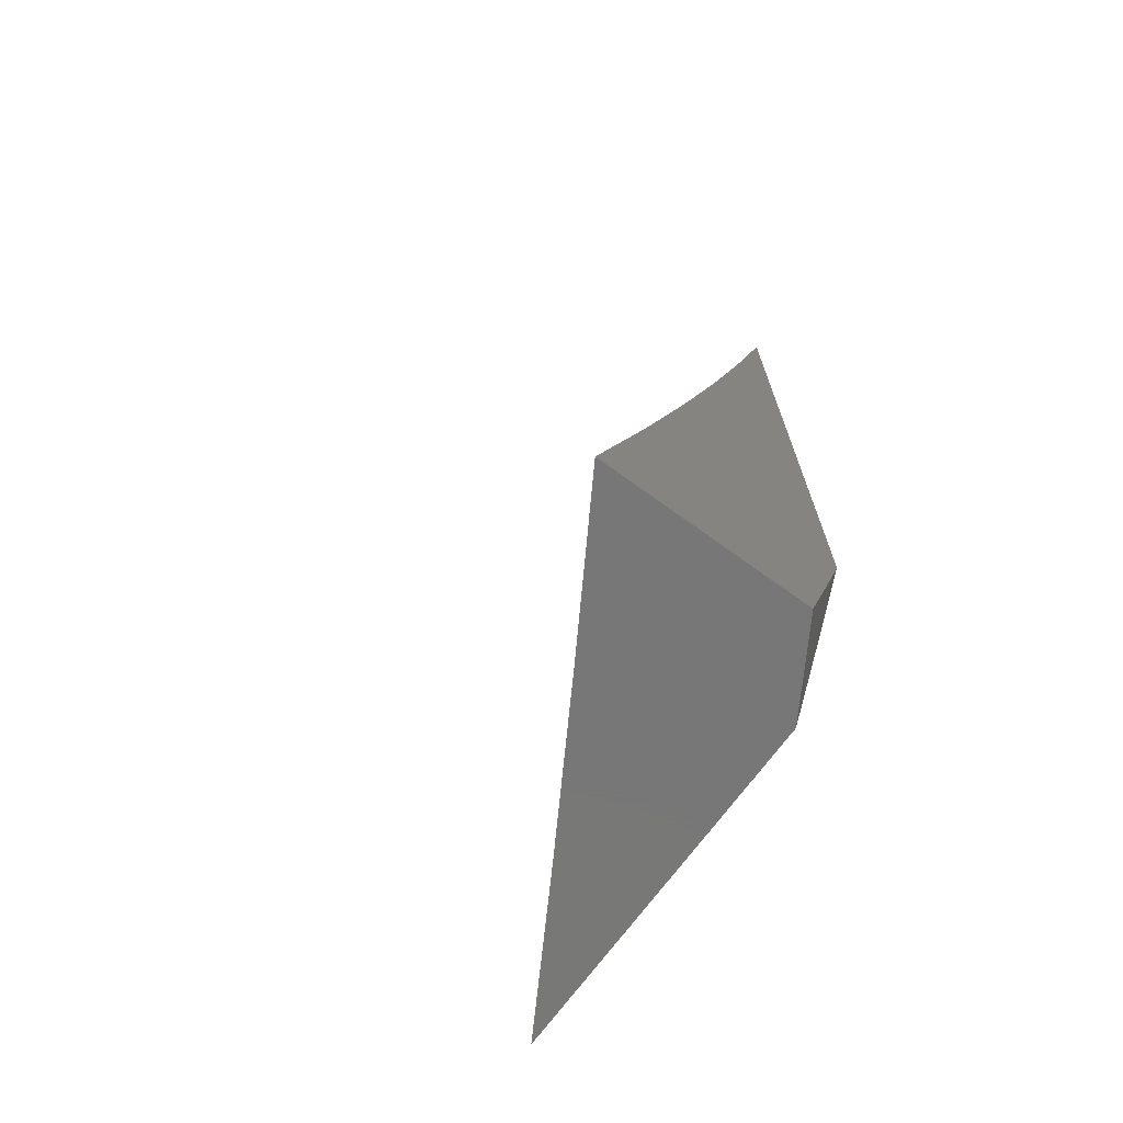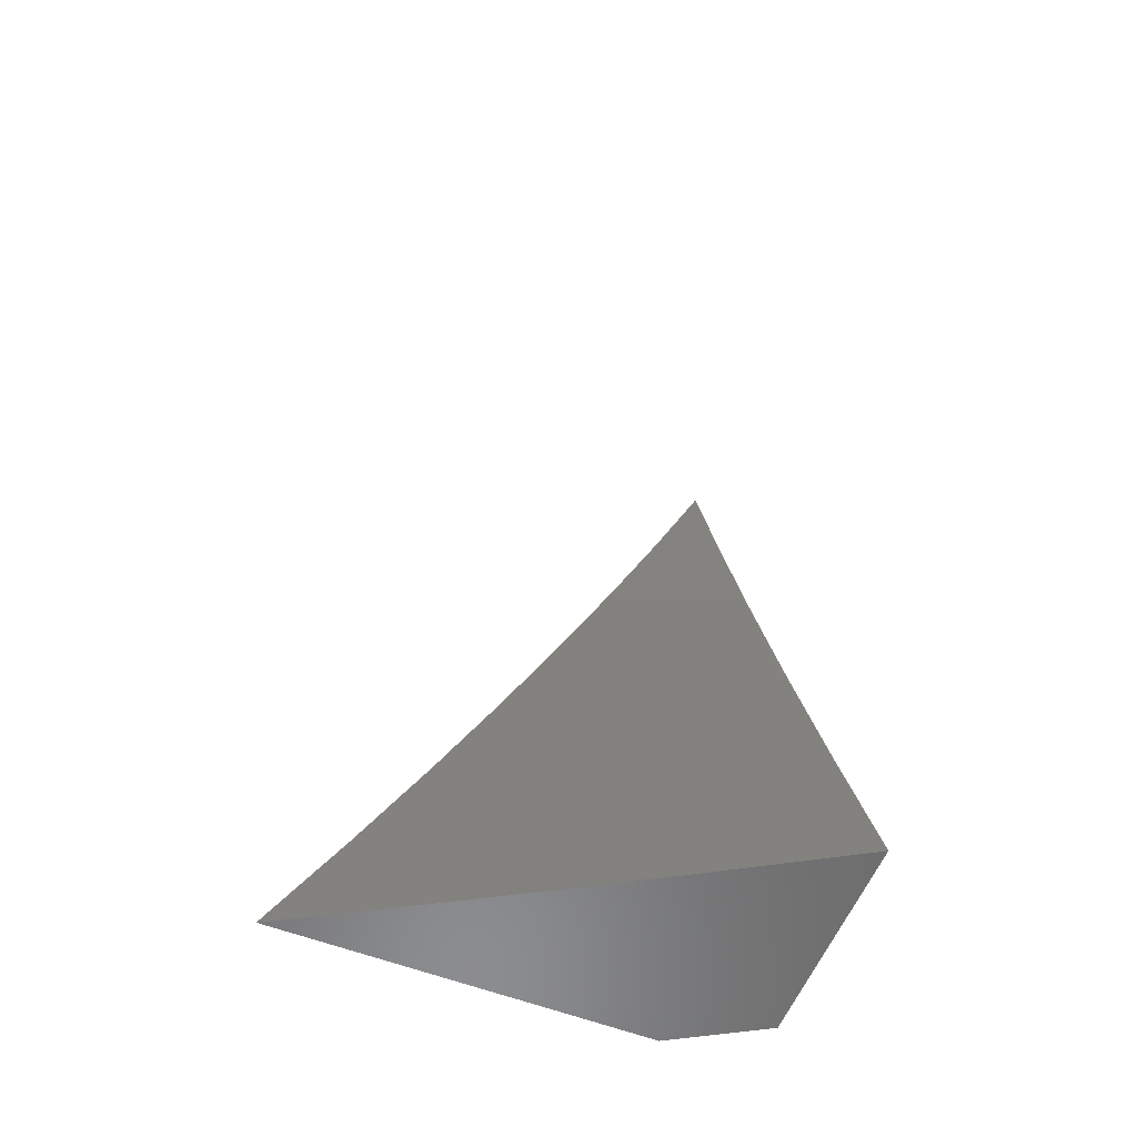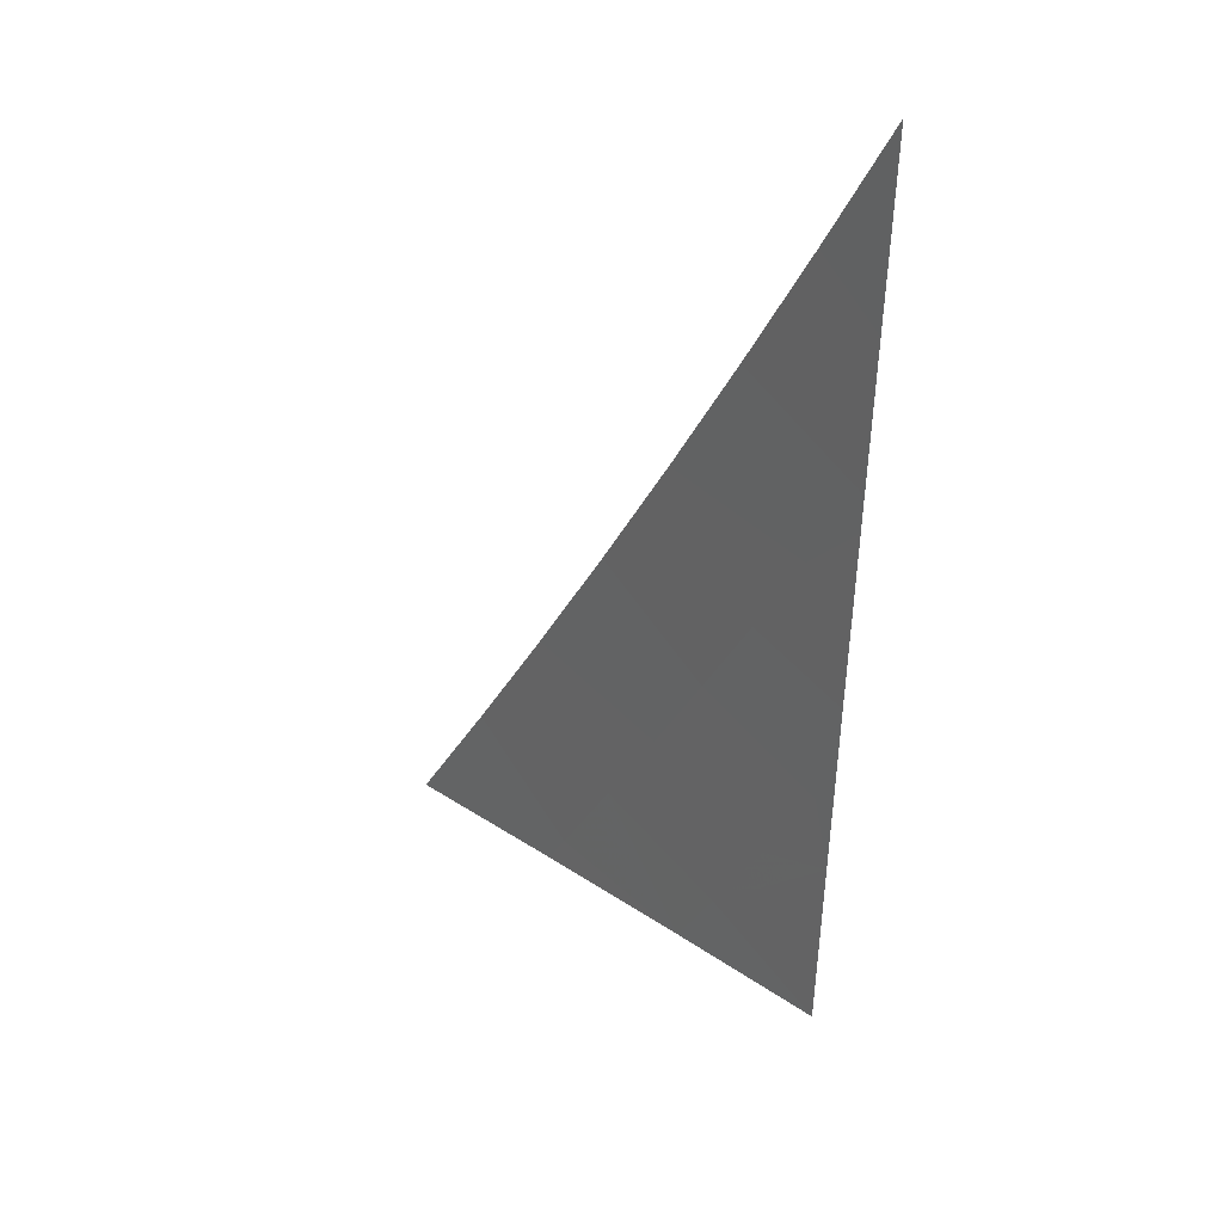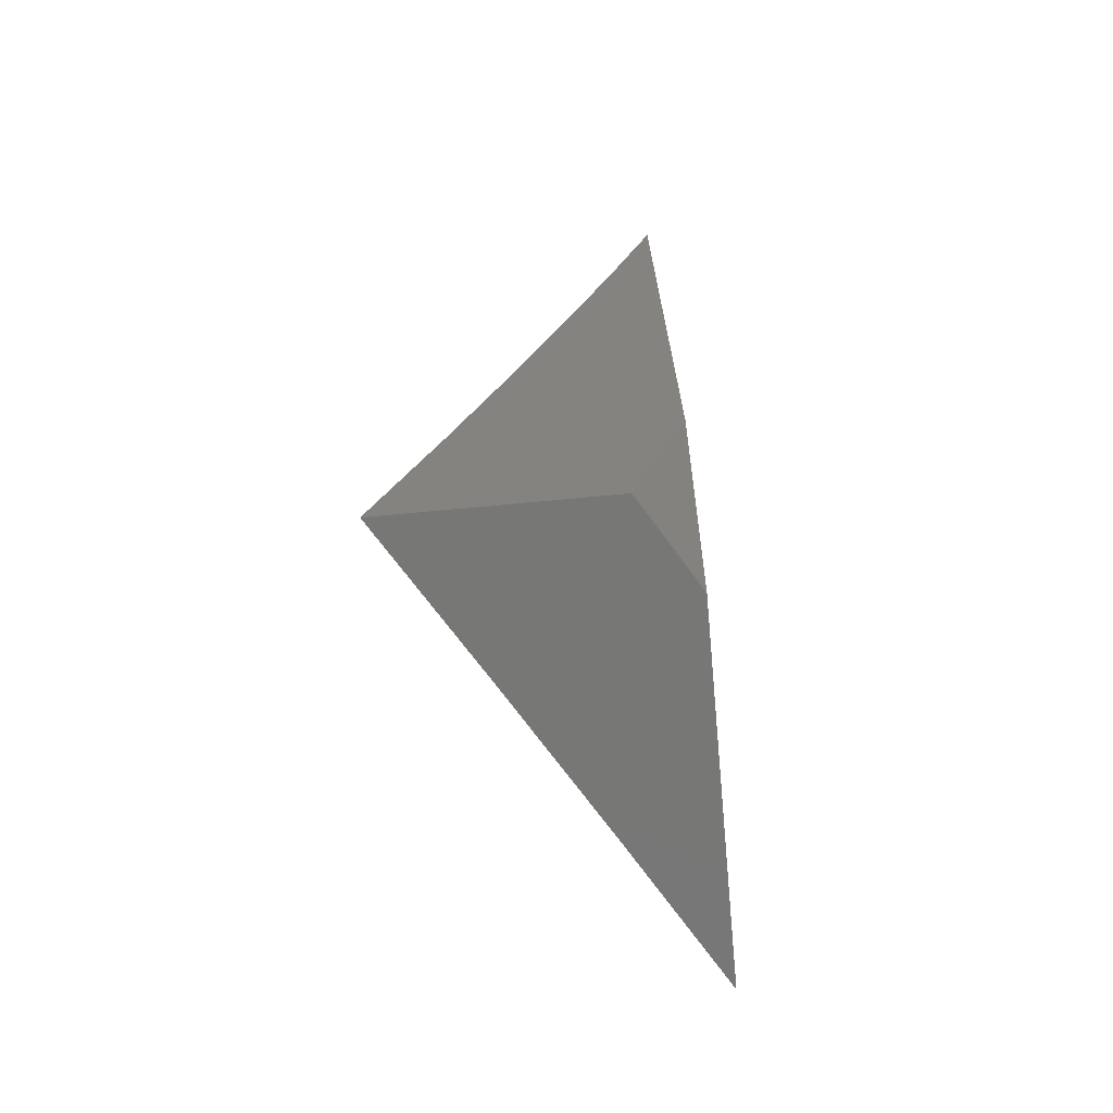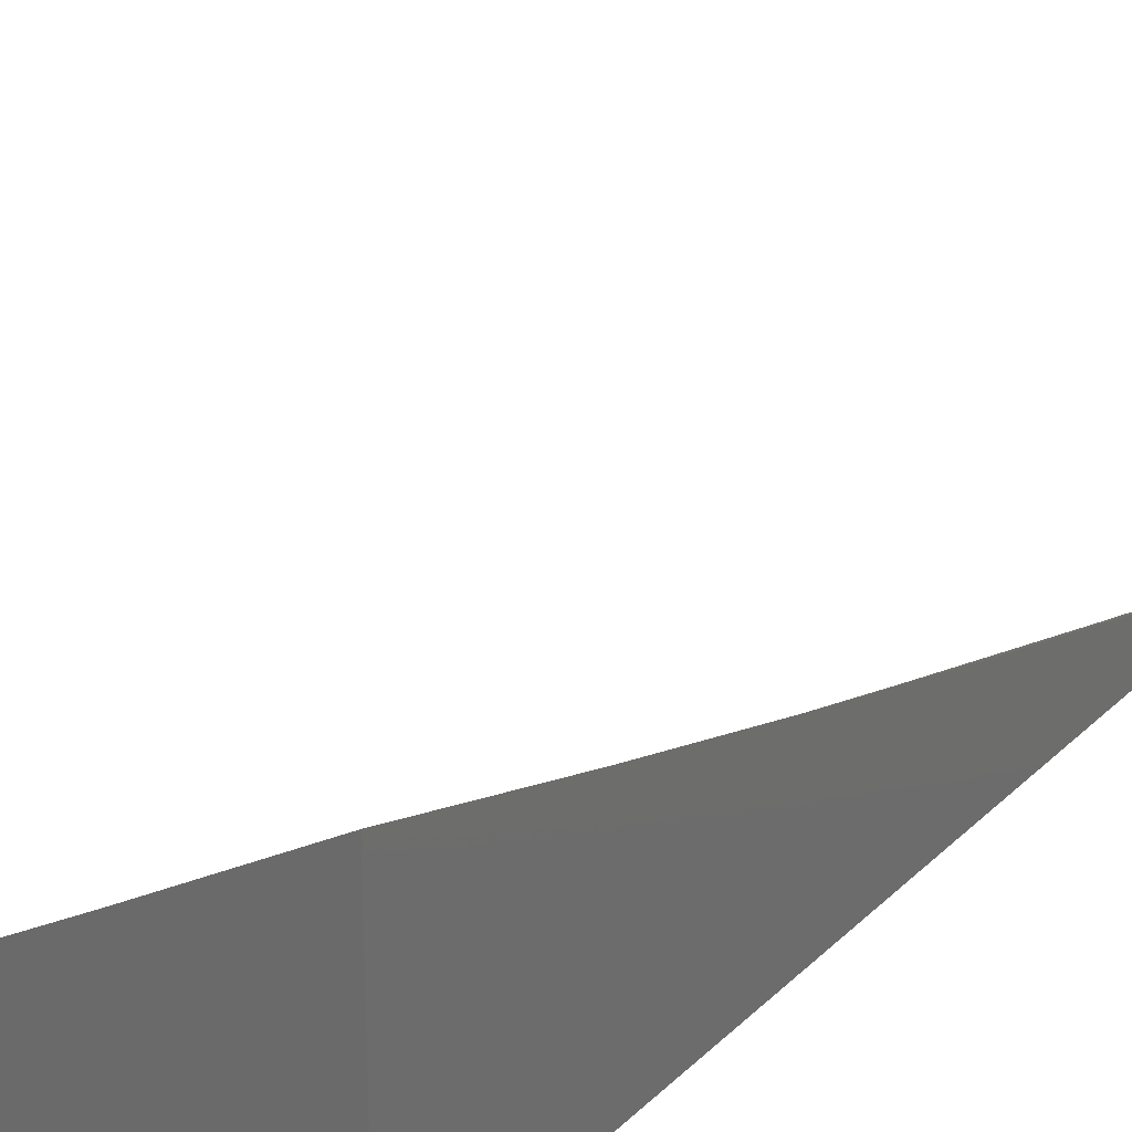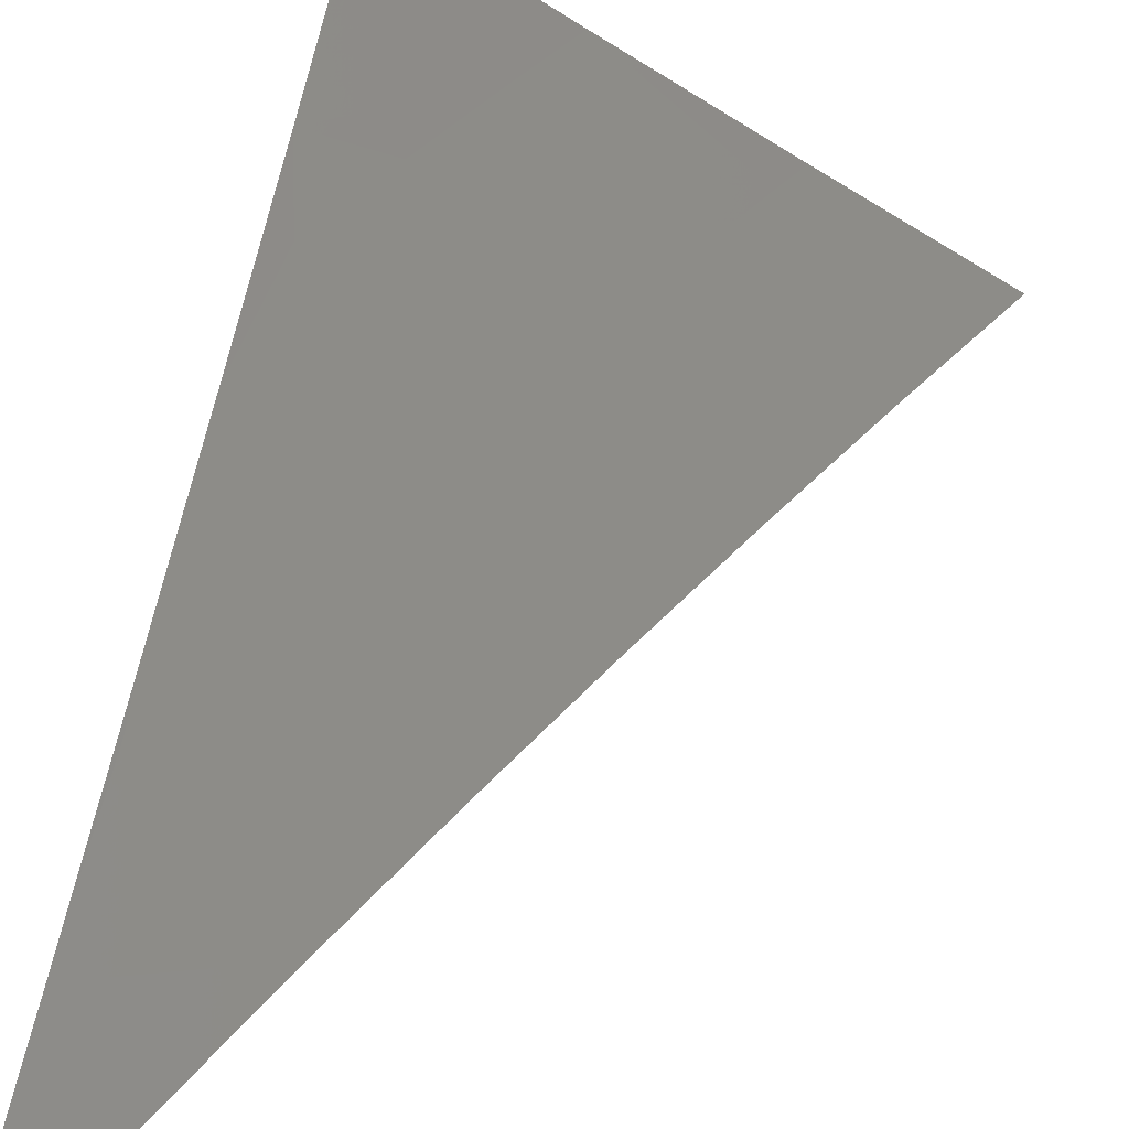
<metadata>
{"format":"stl","ext":"stl","renderer":"f3d","projection":"perspective","resolution":1024,"background":"white","views":[{"elev":-70.2,"azim":54.0,"up":"+Y"},{"elev":-57.6,"azim":-21.9,"up":"+Y"},{"elev":49.7,"azim":5.1,"up":"+Y"},{"elev":-69.7,"azim":95.4,"up":"+Y"},{"elev":25.8,"azim":34.2,"up":"+Z"},{"elev":40.5,"azim":-169.4,"up":"+Z"}]}
</metadata>
<code>
# stl→obj: 34 verts, 64 faces
v 6 -2.447 -10
v 5.967 -2.528 -10
v 6 -2.559 -9.972
v 5.932 -2.608 -10
v 5.999 -2.647 -9.951
v 5.973 -2.703 -9.951
v 6 -2.669 -9.944
v 6 -2.78 -9.914
v 5.948 -2.759 -9.951
v 5.921 -2.815 -9.951
v 5.86 -2.766 -10
v 5.822 -2.845 -10
v 5.897 -2.687 -10
v 5.783 -2.923 -10
v 5.868 -2.926 -9.951
v 5.895 -2.87 -9.951
v 5.963 -2.904 -9.9
v 5.99 -2.847 -9.9
v 6 -2.89 -9.882
v 5.744 -3 -10
v 5.83 -3 -9.951
v 5.84 -2.981 -9.951
v 5.915 -3 -9.901
v 5.936 -2.96 -9.9
v 6 -3 -9.85
v 5.95 -3 -10
v 5.967 -2.966 -10
v 5.967 -3 -9.99
v 5.983 -3 -9.98
v 6 -2.966 -9.98
v 6 -3 -9.97
v 5.983 -2.932 -10
v 6 -2.932 -9.99
v 6 -2.898 -10
f 1 2 3
f 3 2 4
f 3 4 5
f 5 4 6
f 5 6 7
f 7 6 8
f 8 6 9
f 8 9 10
f 10 9 11
f 10 11 12
f 4 13 6
f 6 13 9
f 13 11 9
f 14 15 12
f 12 15 16
f 12 16 10
f 10 16 17
f 10 17 18
f 18 17 19
f 18 19 8
f 20 21 14
f 14 21 22
f 14 22 15
f 15 22 23
f 15 23 24
f 24 23 25
f 24 25 19
f 21 23 22
f 7 3 5
f 19 17 24
f 24 17 16
f 24 16 15
f 10 18 8
f 26 27 28
f 28 27 29
f 29 27 30
f 29 30 31
f 27 32 30
f 30 32 33
f 33 32 34
f 25 23 31
f 31 23 29
f 29 23 28
f 28 23 21
f 28 21 26
f 26 21 20
f 20 14 26
f 26 14 12
f 26 12 11
f 13 32 11
f 11 32 27
f 11 27 26
f 32 13 34
f 34 13 4
f 34 4 2
f 2 1 34
f 1 3 34
f 34 3 7
f 34 7 33
f 33 7 8
f 33 8 30
f 30 8 31
f 31 8 19
f 31 19 25

</code>
